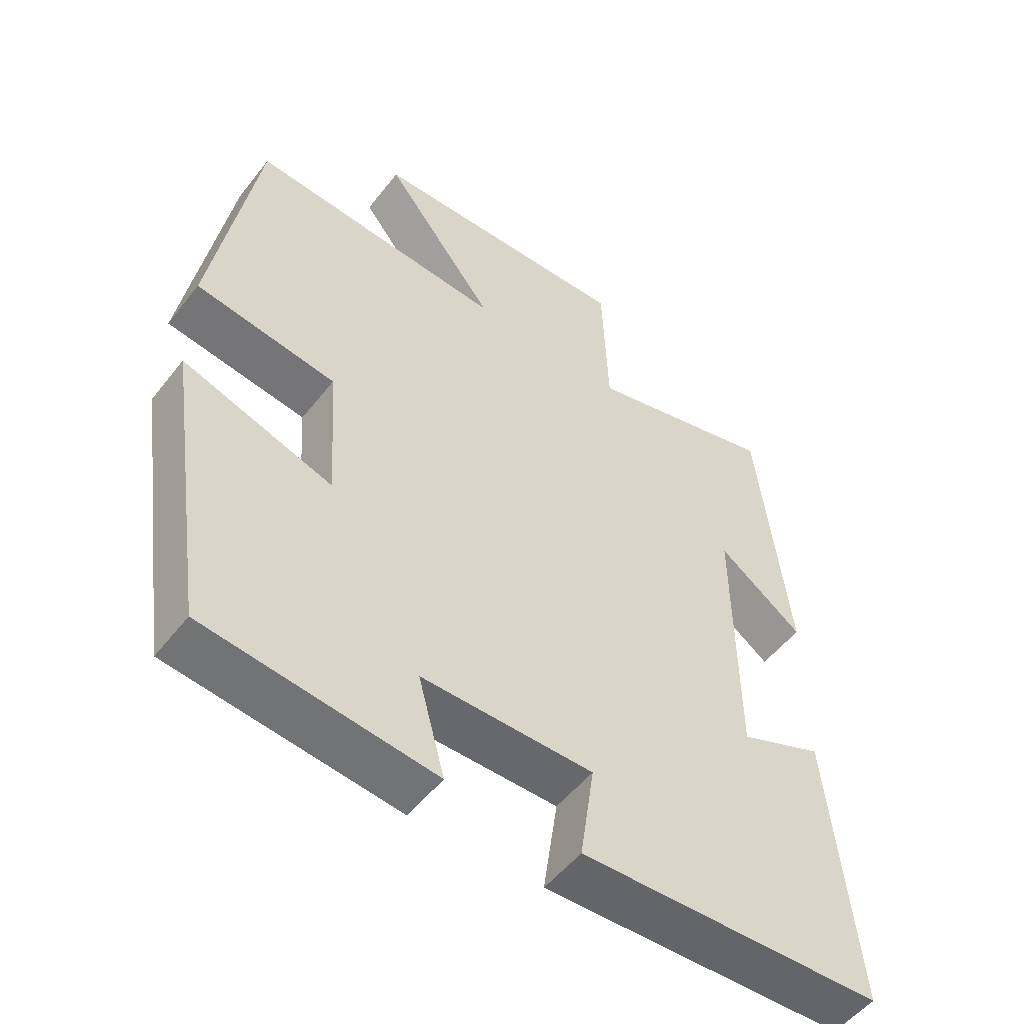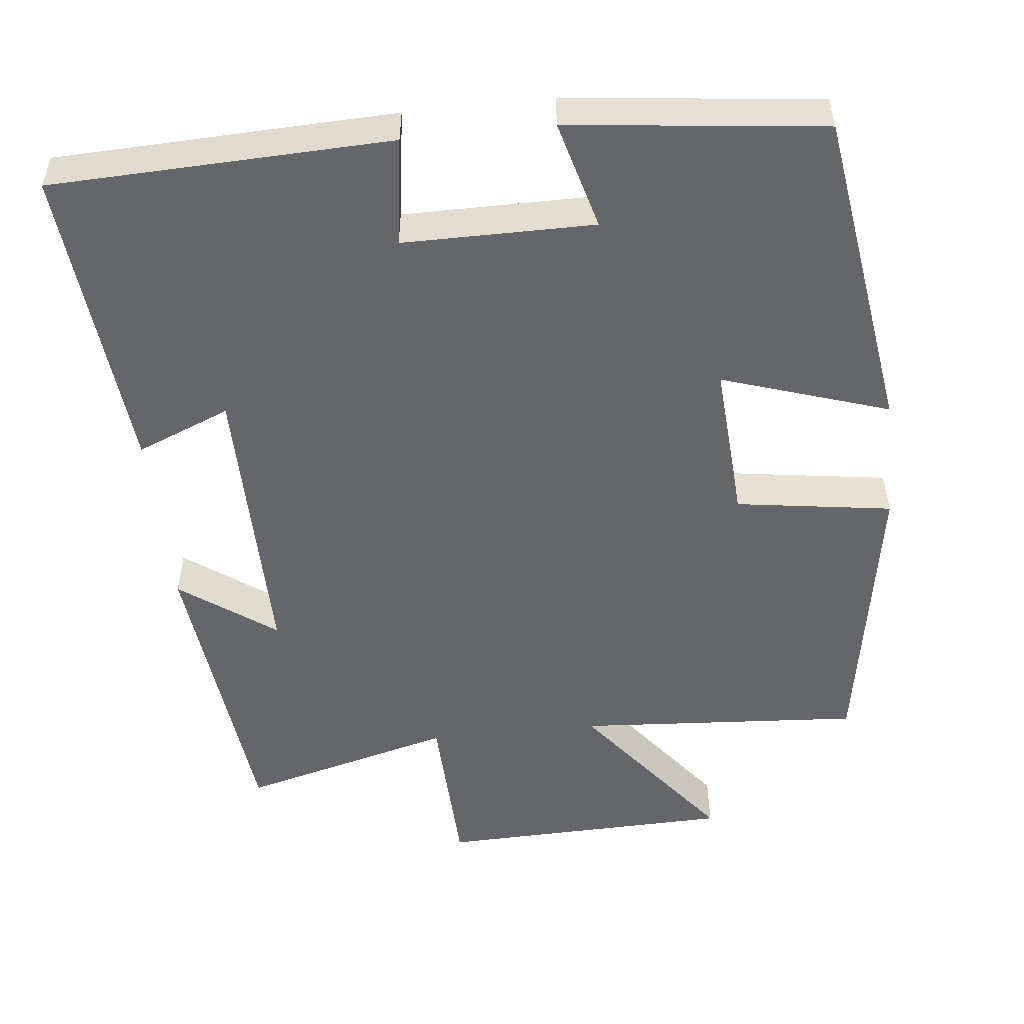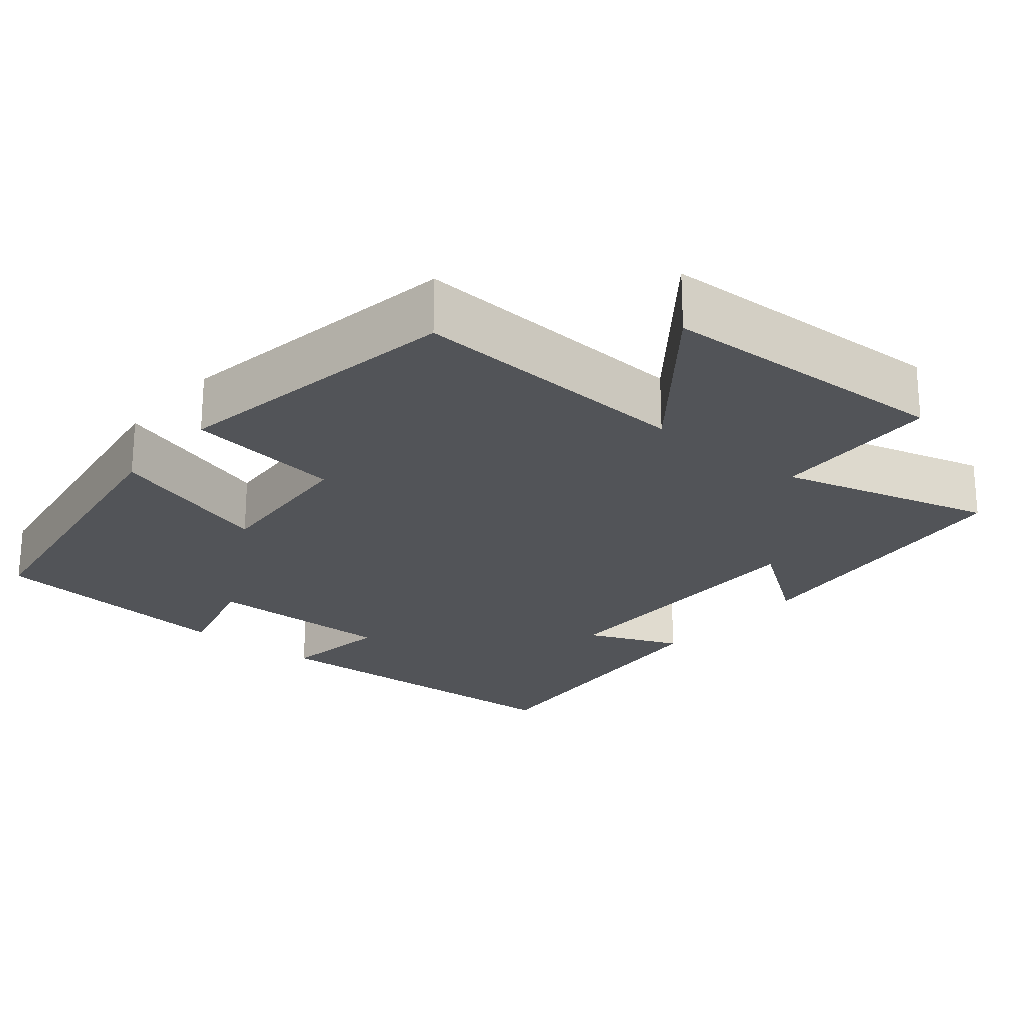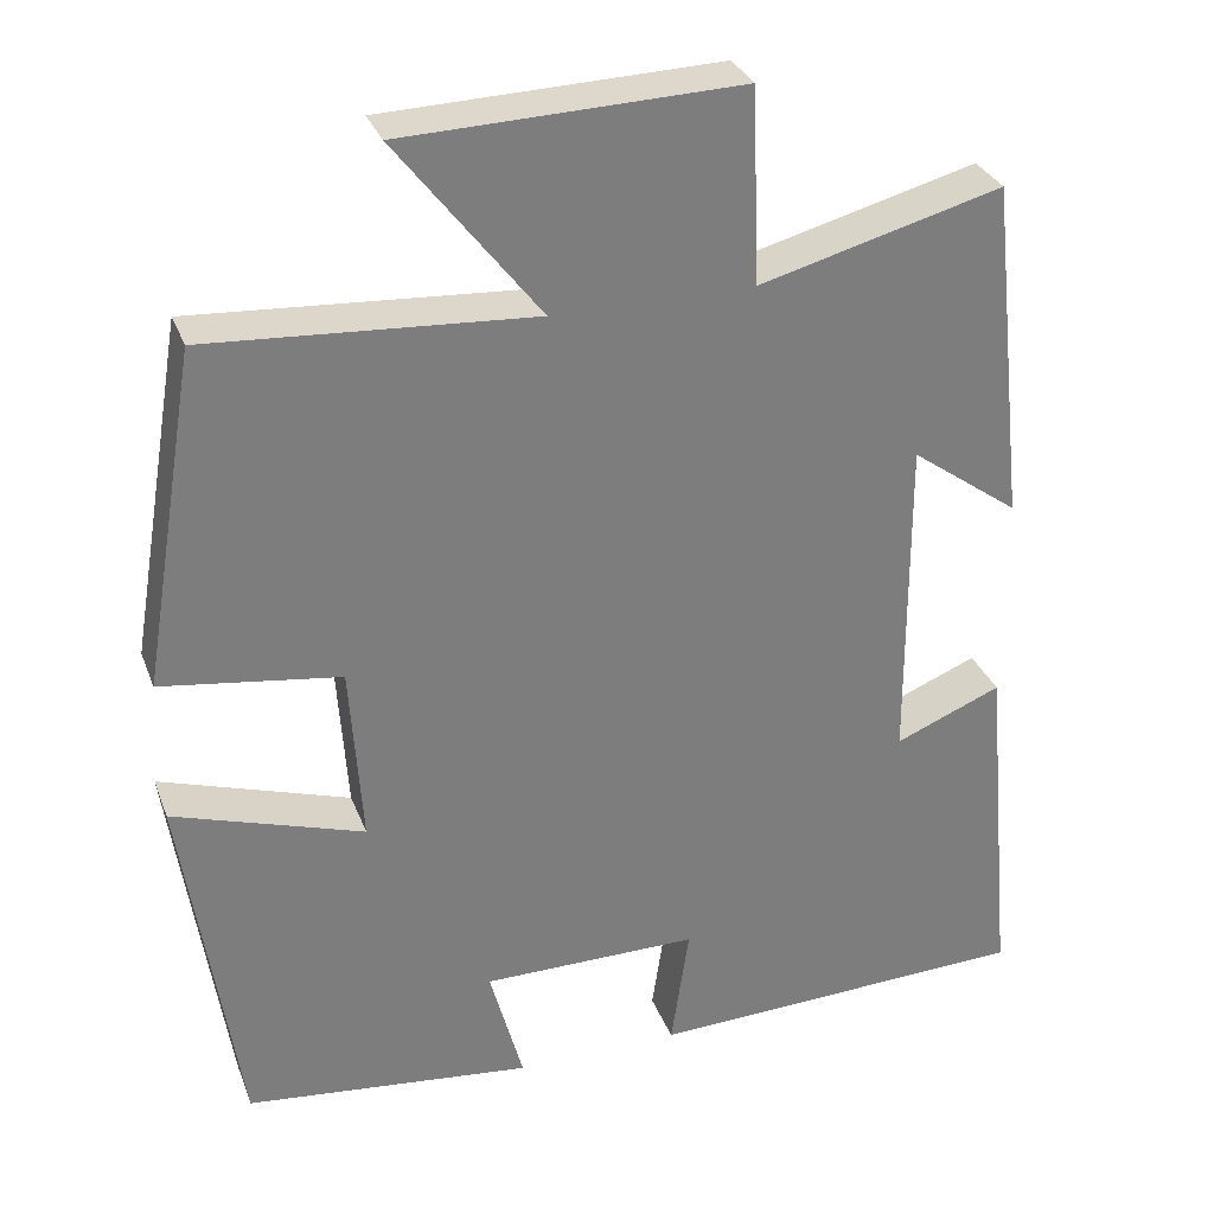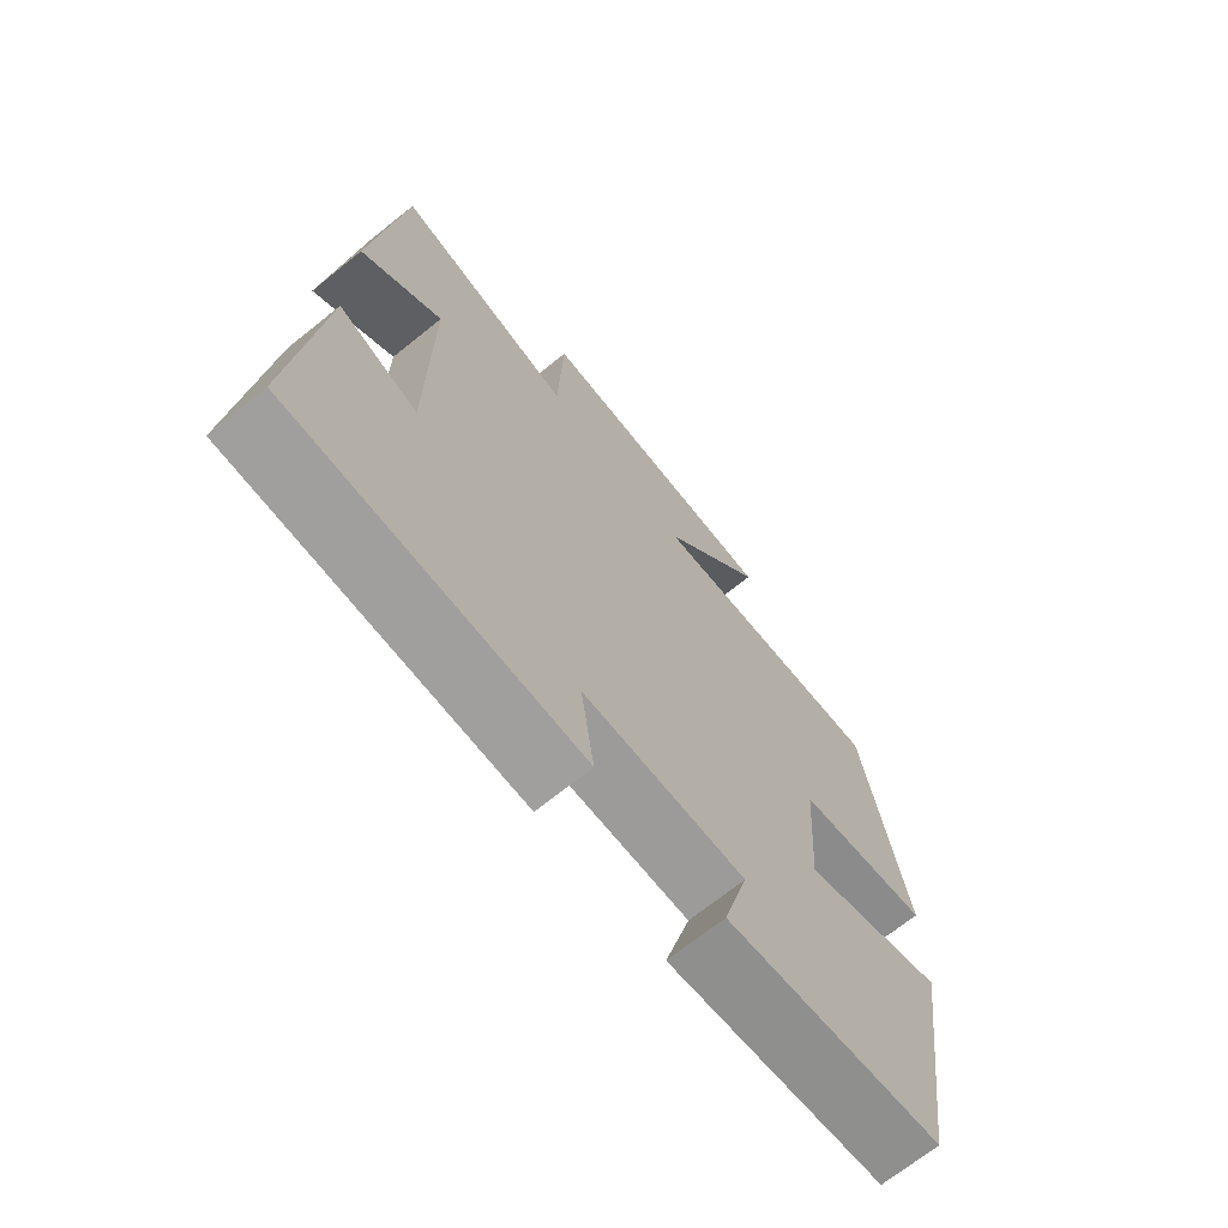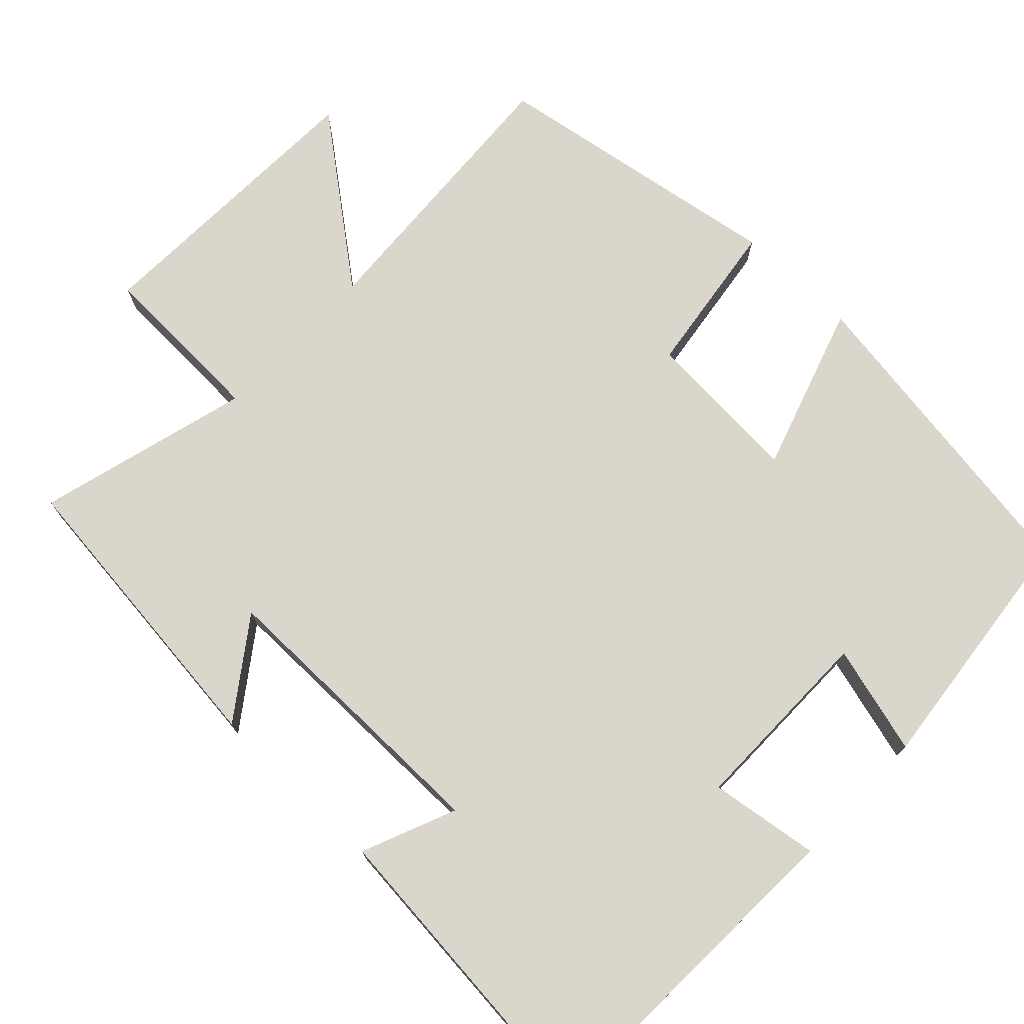
<metadata>
{"format":"obj","ext":"obj","renderer":"f3d","projection":"perspective","resolution":1024,"background":"white","views":[{"elev":-52.5,"azim":-37.0,"up":"+Z"},{"elev":-51.9,"azim":-173.9,"up":"+Y"},{"elev":-22.9,"azim":-39.4,"up":"+Y"},{"elev":31.2,"azim":-18.7,"up":"+Z"},{"elev":-69.9,"azim":128.8,"up":"+Z"},{"elev":73.9,"azim":133.7,"up":"+Y"}]}
</metadata>
<code>
v 0.456 0.07 0.575
v 0.5 0.07 0.173
v 0.374 0.07 0.264
v 0.376 0.07 -0.124
v 0.5 0.07 -0.073
v 0.538 0.07 -0.484
v 0.091 0.07 -0.5
v 0.112 0.07 -0.356
v -0.14 0.07 -0.356
v -0.101 0.07 -0.5
v -0.436 0.07 -0.462
v -0.5 0.07 -0.033
v -0.279 0.07 -0.105
v -0.293 0.07 0.105
v -0.5 0.07 0.135
v -0.435 0.07 0.525
v -0.058 0.07 0.5
v -0.224 0.07 0.714
v 0.166 0.07 0.726
v 0.174 0.07 0.5
v 0.456 0 0.575
v 0.5 0 0.173
v 0.374 0 0.264
v 0.376 0 -0.124
v 0.5 0 -0.073
v 0.538 0 -0.484
v 0.091 0 -0.5
v 0.112 0 -0.356
v -0.14 0 -0.356
v -0.101 0 -0.5
v -0.436 0 -0.462
v -0.5 0 -0.033
v -0.279 0 -0.105
v -0.293 0 0.105
v -0.5 0 0.135
v -0.435 0 0.525
v -0.058 0 0.5
v -0.224 0 0.714
v 0.166 0 0.726
v 0.174 0 0.5
f 17 18 19 20
f 14 15 16 17
f 13 14 17 20
f 10 11 12 13
f 9 10 13
f 8 9 13 20
f 5 6 7 8
f 4 5 8
f 3 4 8 20
f 1 2 3 20
f 40 39 38 37
f 37 36 35 34
f 40 37 34 33
f 33 32 31 30
f 33 30 29
f 40 33 29 28
f 28 27 26 25
f 28 25 24
f 40 28 24 23
f 40 23 22 21
f 1 21 22 2
f 2 22 23 3
f 3 23 24 4
f 4 24 25 5
f 5 25 26 6
f 6 26 27 7
f 7 27 28 8
f 8 28 29 9
f 9 29 30 10
f 10 30 31 11
f 11 31 32 12
f 12 32 33 13
f 13 33 34 14
f 14 34 35 15
f 15 35 36 16
f 16 36 37 17
f 17 37 38 18
f 18 38 39 19
f 19 39 40 20
f 20 40 21 1

</code>
